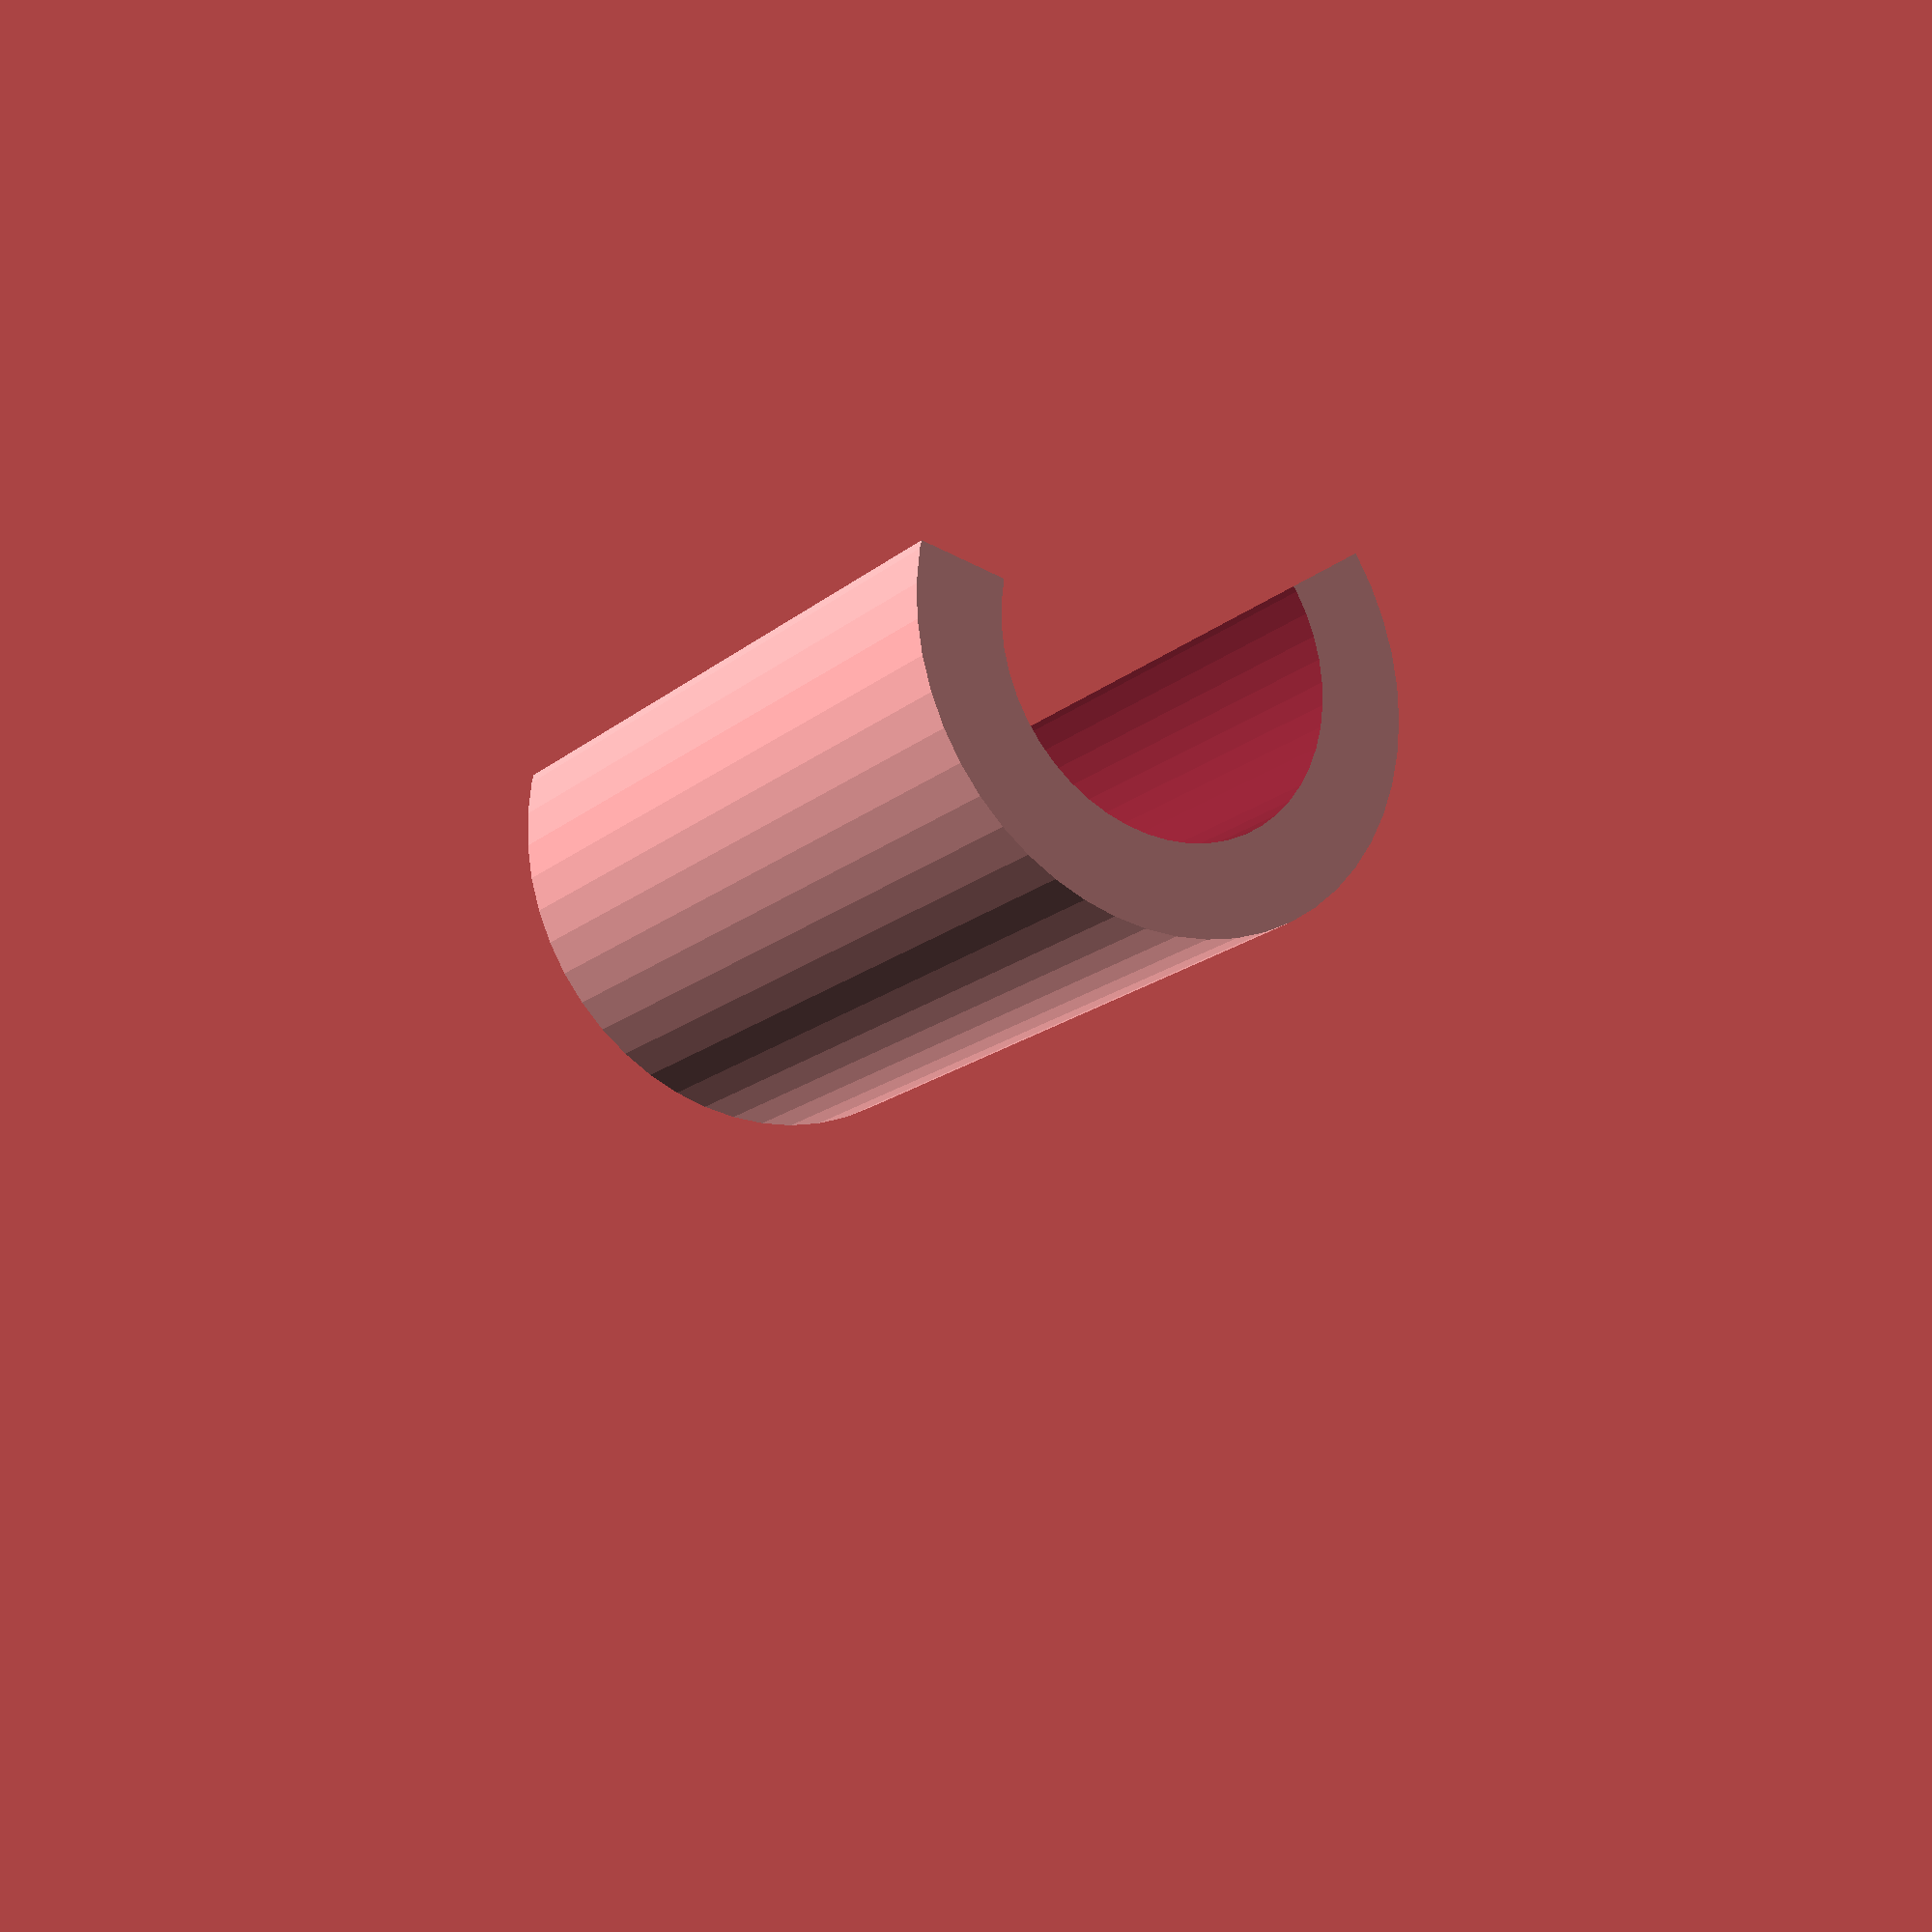
<openscad>
module semicircle(od=3/4, angle=225, center=false, $fn=50) {
  rotate(center ? angle/2 : 0)
  rotate([0,0,-(angle % 90)])
  difference() {
    union() {
      intersection() {

        // Main Body
        circle(r=od/2);

        // 90* Angle cutters
        if (angle < 360)
        for (i=[0: (angle / 90)]) {

          // First angle, angle mod 90
          if (i == 0)
          polygon(points=[[0,0],
                          [od,0],
                          [cos(angle%90) * od, sin(angle%90) * od]]);

          // 90* sections
          if (i>0)
          rotate([0,0,-90*i])
          square([od, od]);
        }

      }
    }
  }
}

module semidonut(major=3/4, minor=1/2, angle=225, center=false, $fn=50) {
  difference() {
    semicircle(od=major, angle=angle, center=center, $fn=$fn);

    circle(r=minor/2);
  }
}

scale([25.4, 25.4, 25.4])
semidonut();

</openscad>
<views>
elev=18.0 azim=349.1 roll=146.7 proj=p view=wireframe
</views>
